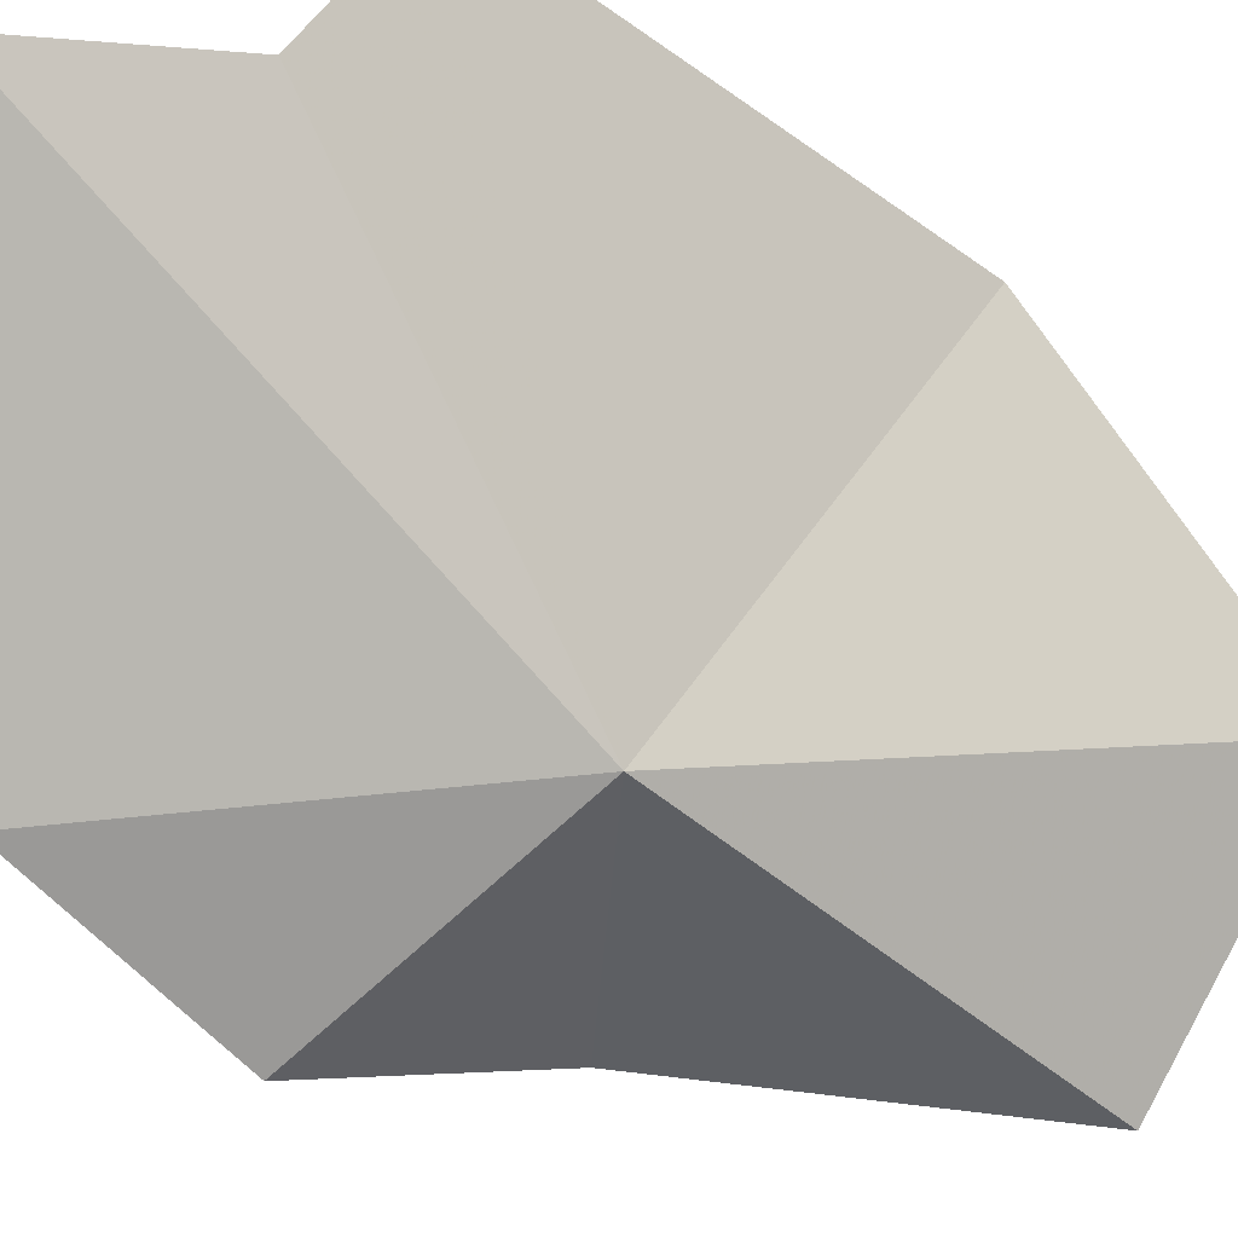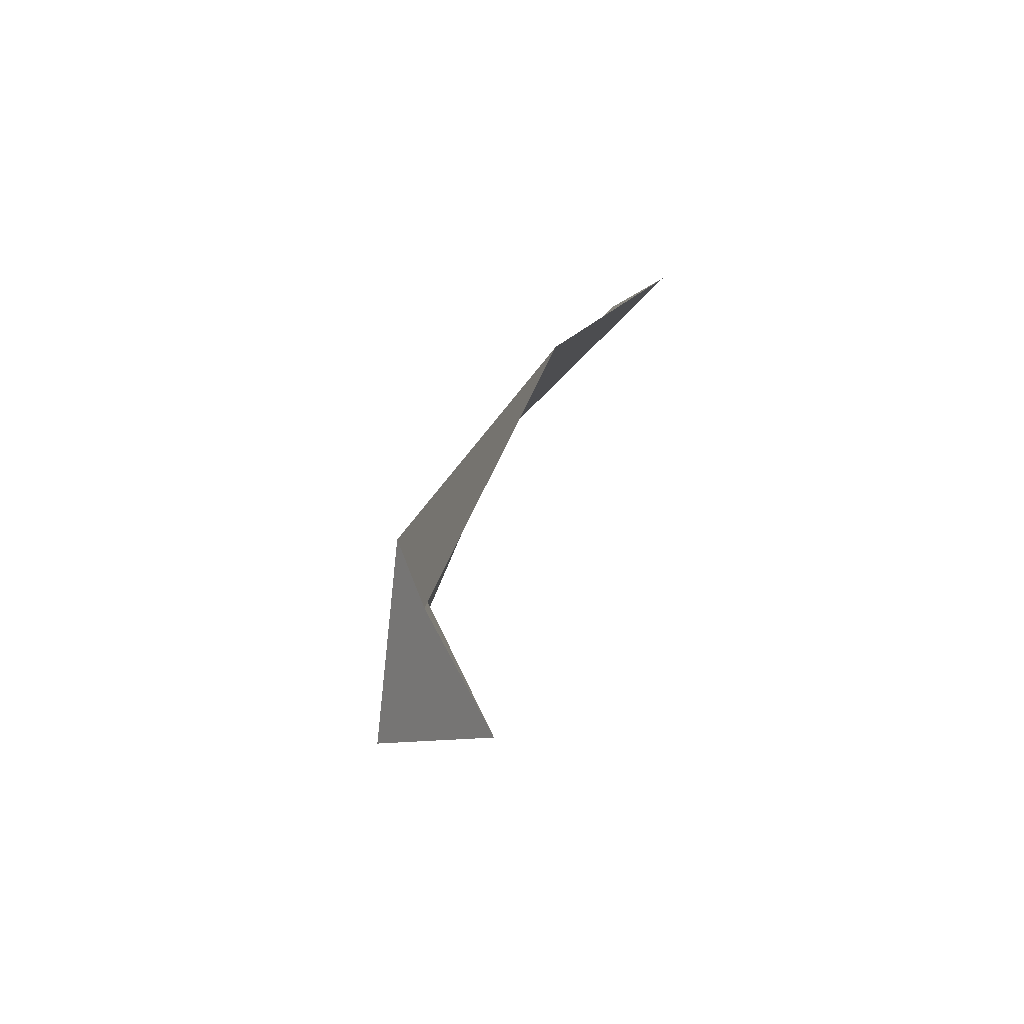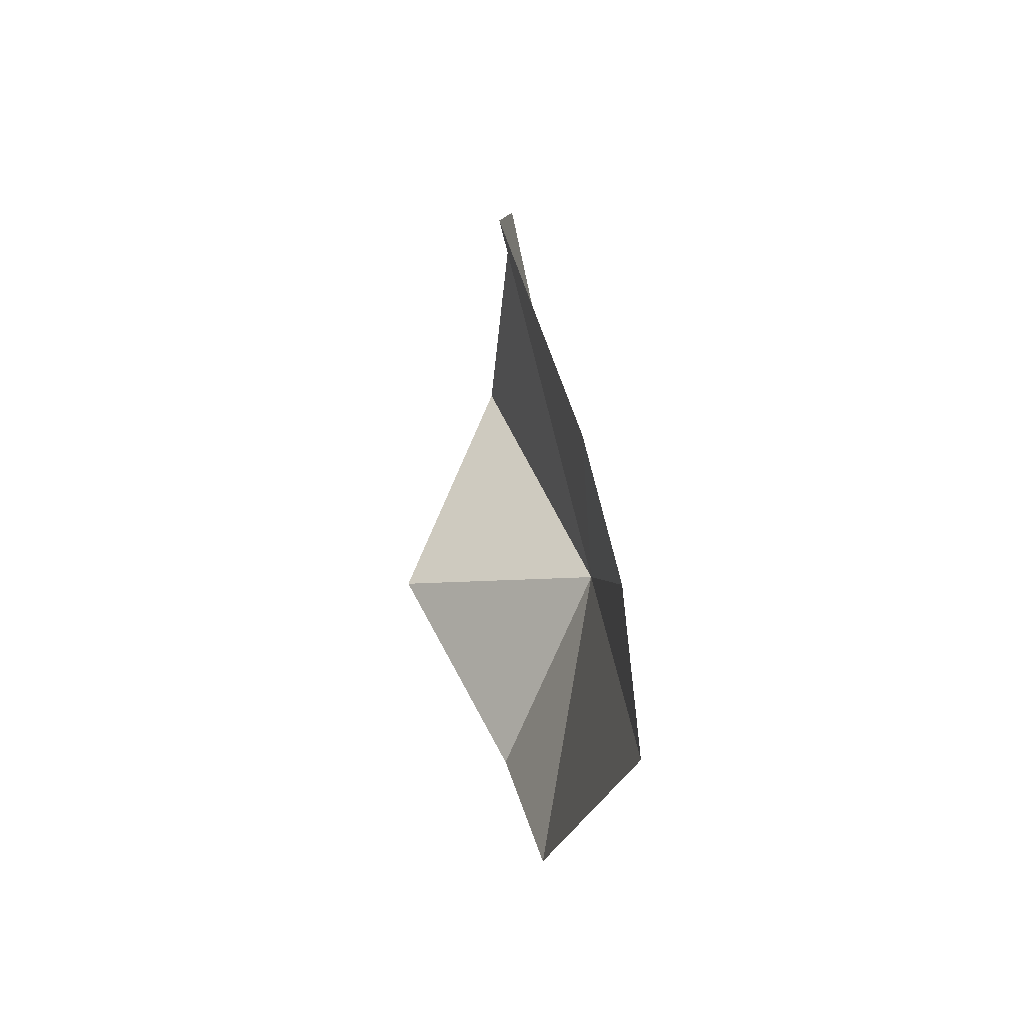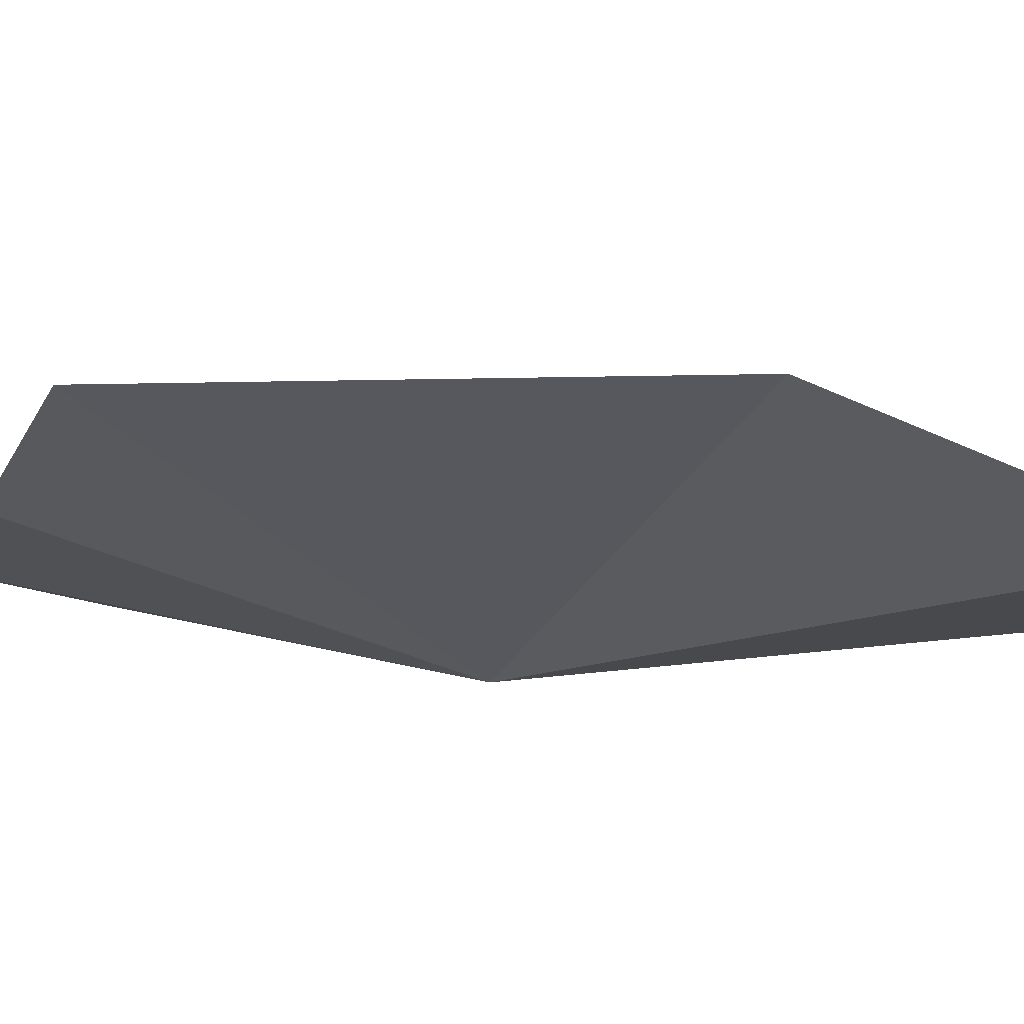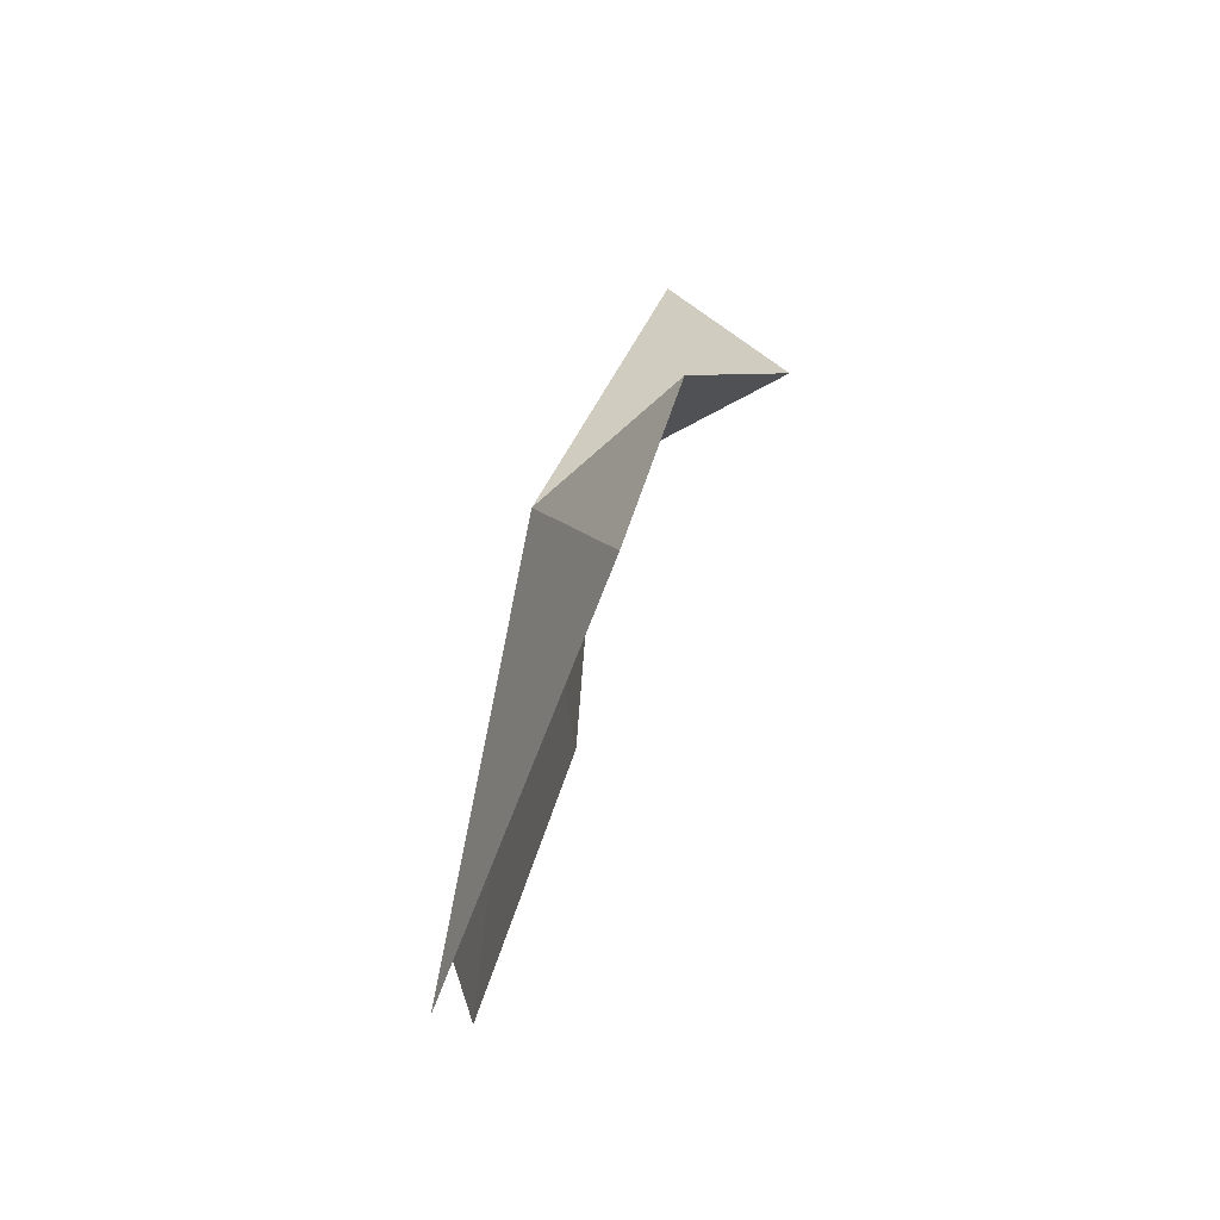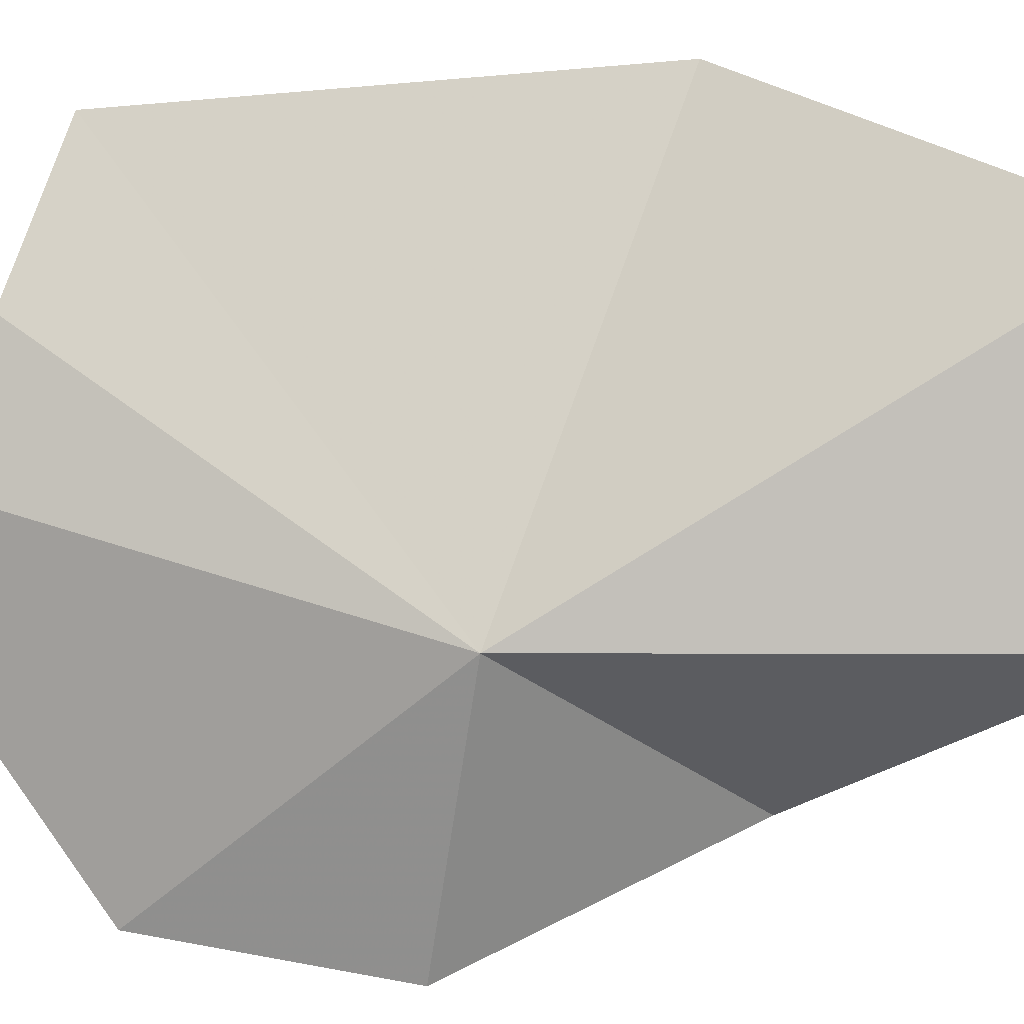
<metadata>
{"format":"obj","ext":"obj","renderer":"f3d","projection":"perspective","resolution":1024,"background":"white","views":[{"elev":-40.8,"azim":-117.1,"up":"+Y"},{"elev":78.7,"azim":65.5,"up":"+Z"},{"elev":-44.6,"azim":-148.1,"up":"+Z"},{"elev":39.1,"azim":-80.0,"up":"+Y"},{"elev":-62.5,"azim":21.1,"up":"+Z"},{"elev":-37.9,"azim":-68.0,"up":"+Y"}]}
</metadata>
<code>
v -12.76 -8.51 14.3
v -13.57 -7.471 11.88
v -12.16 -8.894 12.64
v -11.39 -8.486 14.89
v -11.97 -8.577 16.5
v -11.75 -9.132 13.68
v -13.31 -6.563 15.35
v -13.85 -6.493 13.14
v -12.82 -7.488 16.83
v -13.66 -7.197 12.78
f 1 2 3
f 1 4 5
f 1 3 6
f 1 6 4
f 1 7 8
f 1 5 9
f 1 9 7
f 1 10 2
f 1 8 10

</code>
